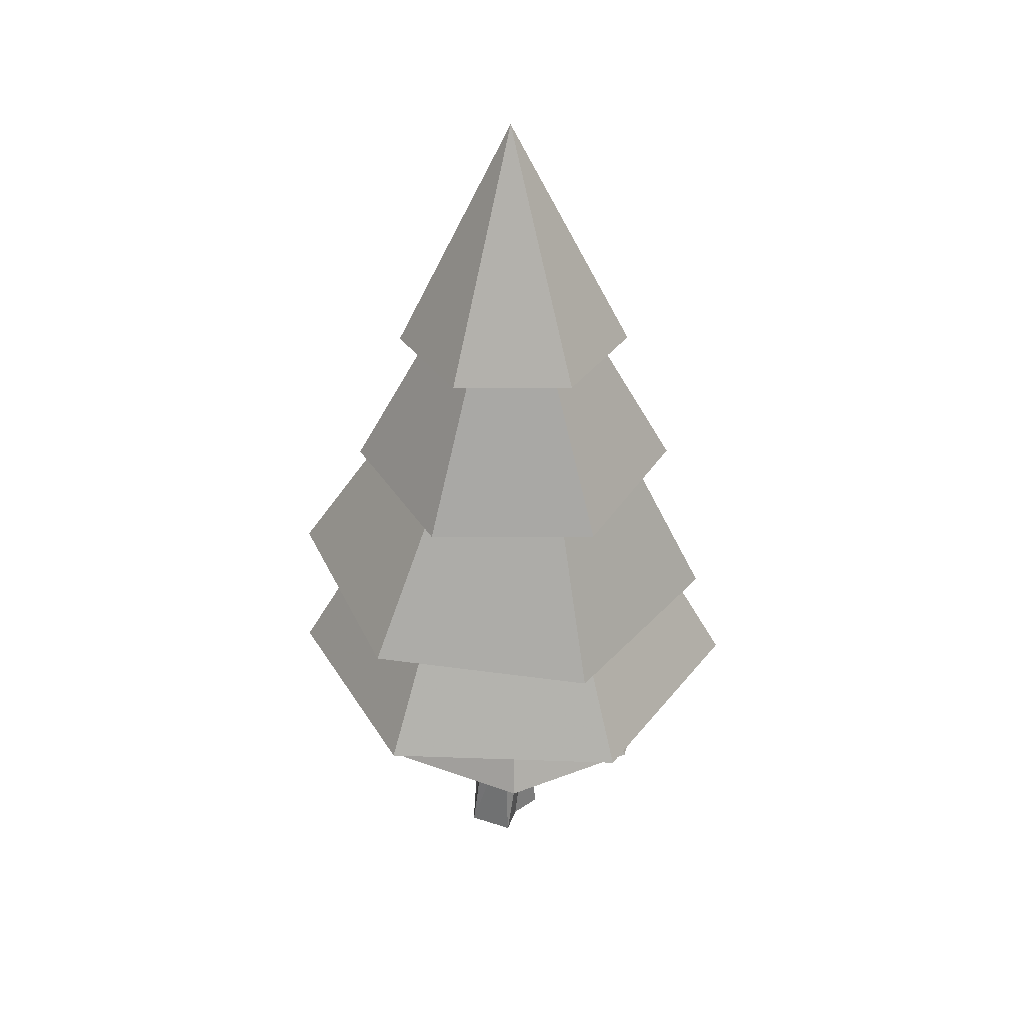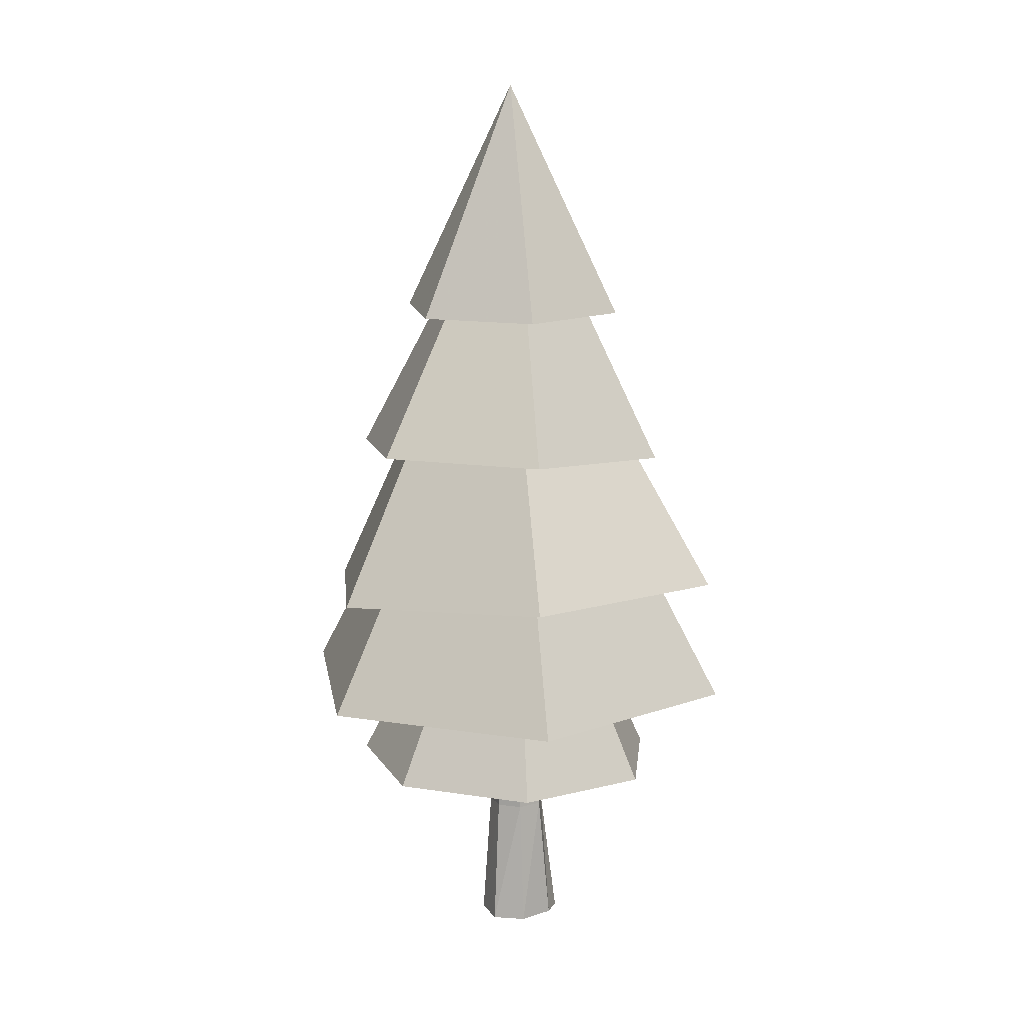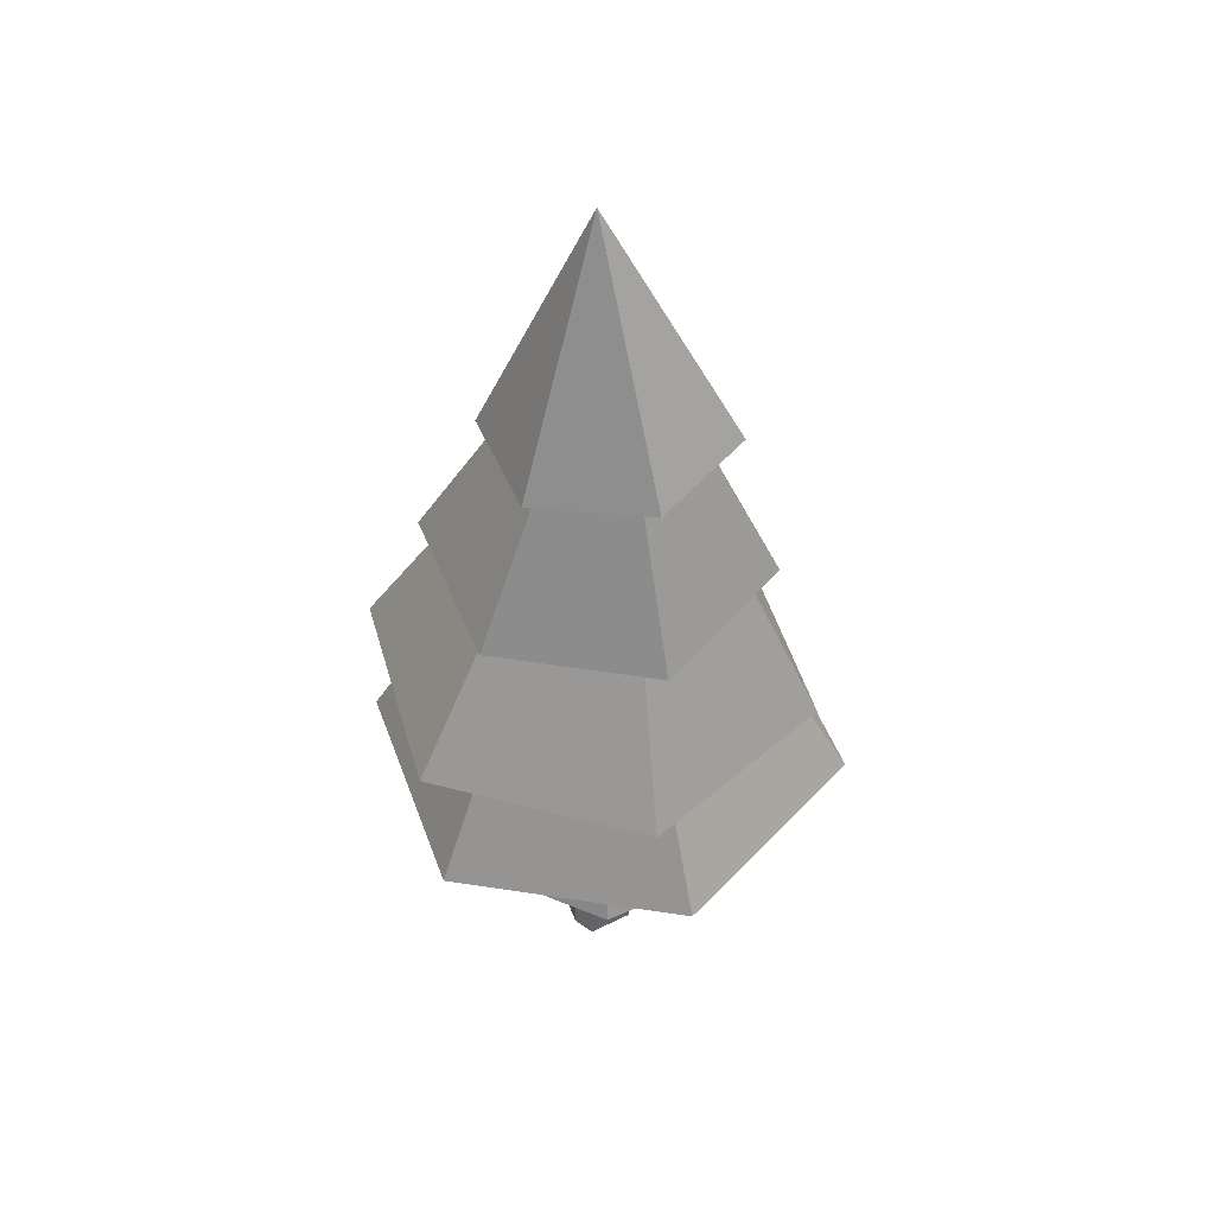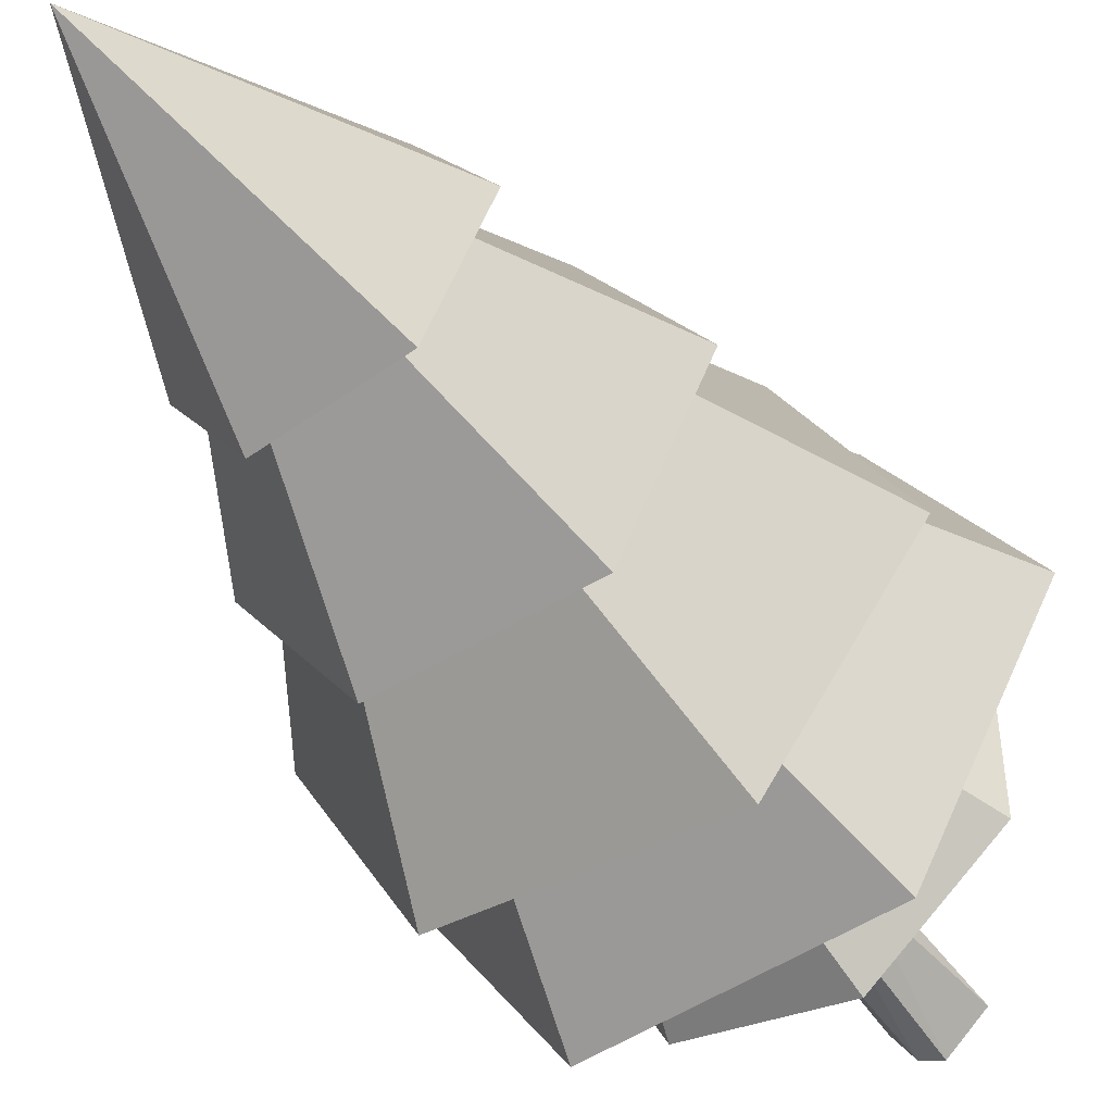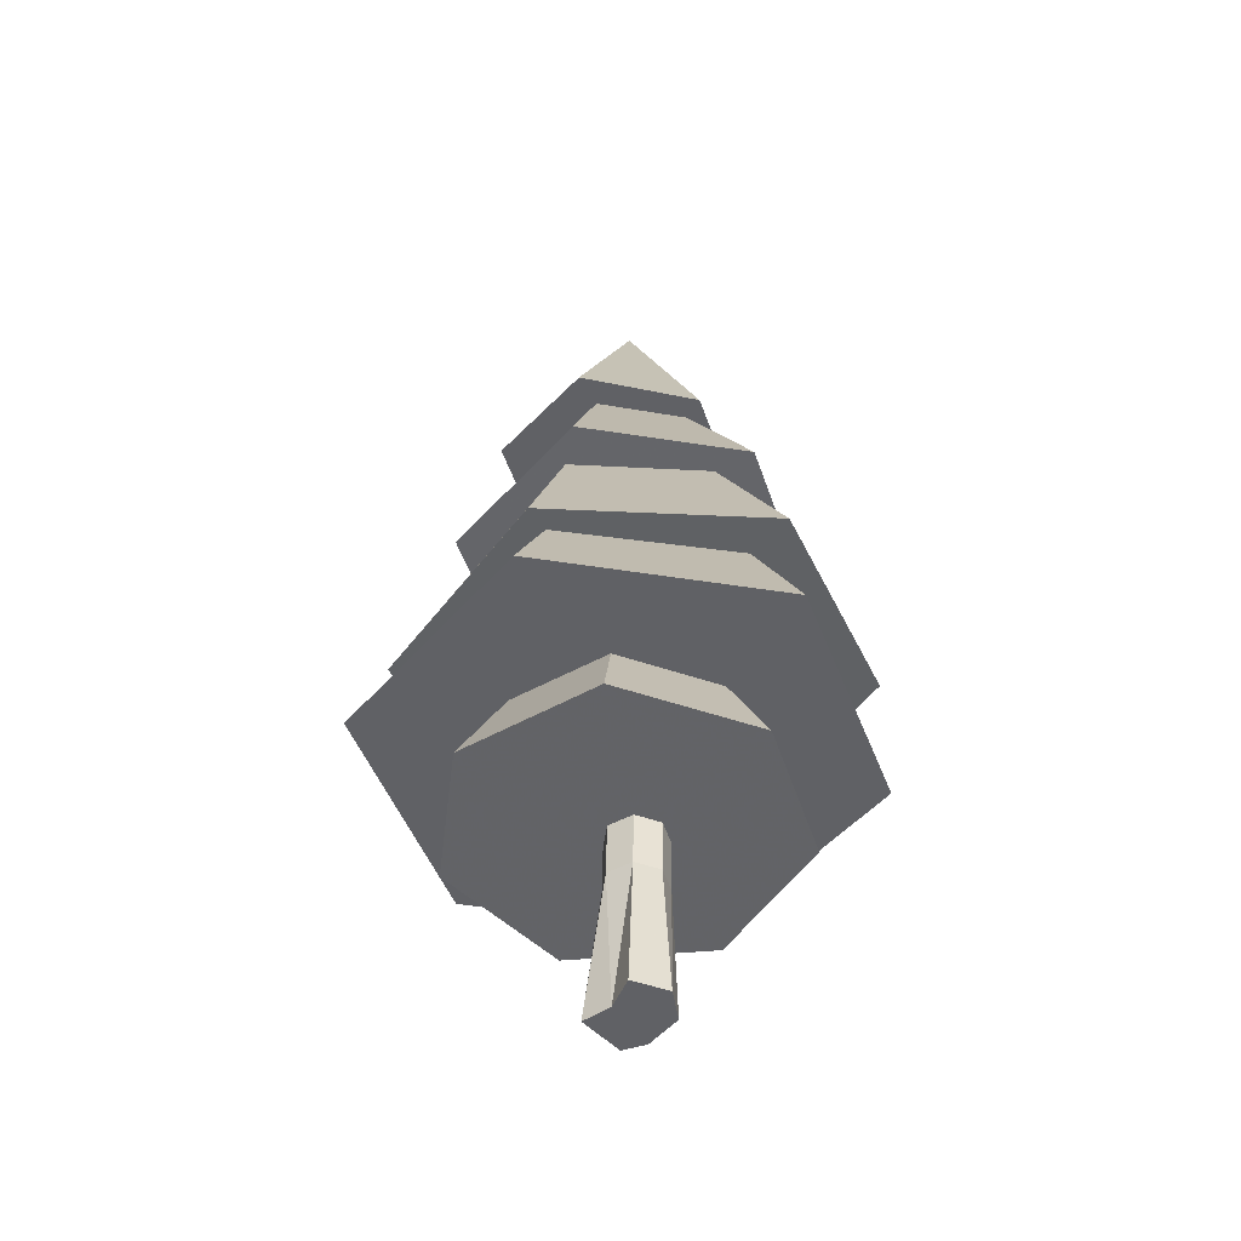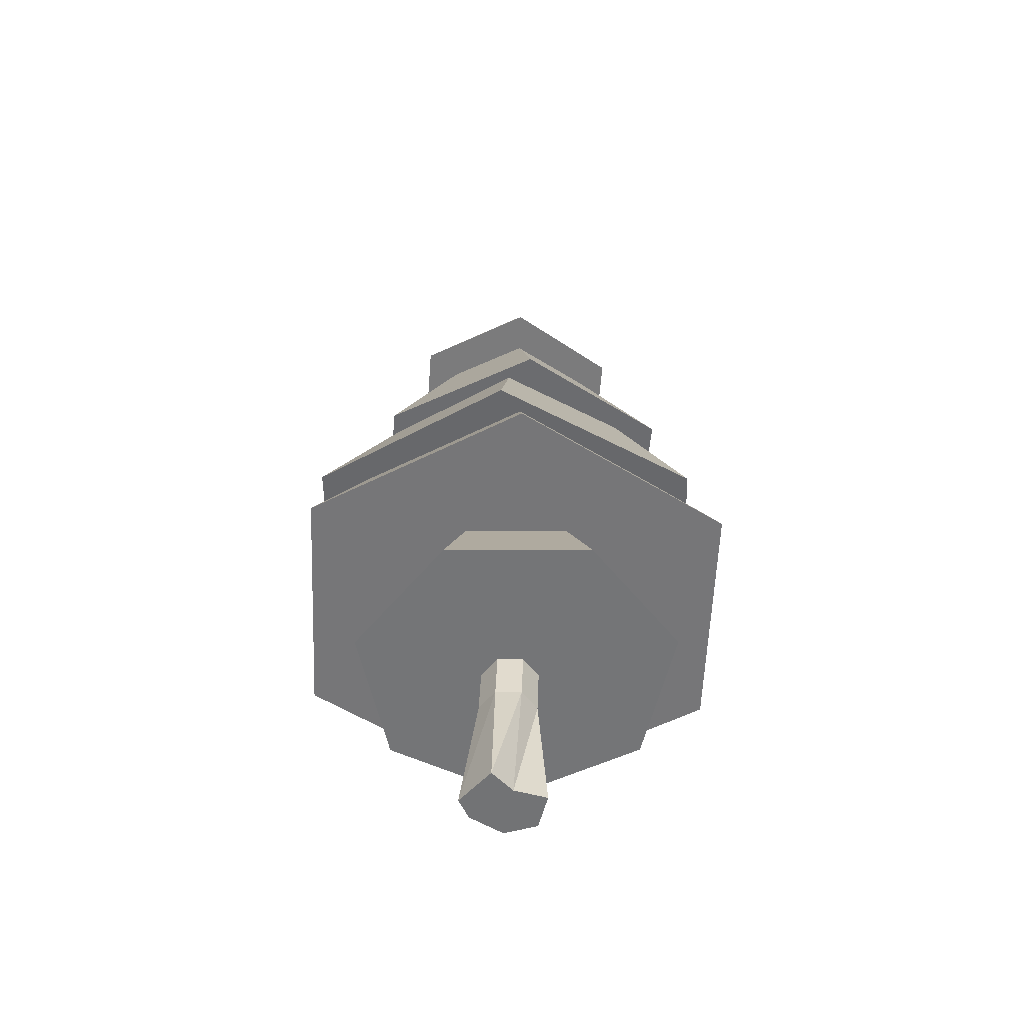
<metadata>
{"format":"obj","ext":"obj","renderer":"f3d","projection":"perspective","resolution":1024,"background":"white","views":[{"elev":36.7,"azim":-116.1,"up":"+Y"},{"elev":11.8,"azim":82.3,"up":"+Y"},{"elev":47.6,"azim":-168.2,"up":"+Y"},{"elev":-49.8,"azim":-146.0,"up":"+Z"},{"elev":-50.1,"azim":-7.8,"up":"+Y"},{"elev":-55.9,"azim":-91.1,"up":"+Y"}]}
</metadata>
<code>
v -2.265 0.02969 -4.292
v -2.445 0.02969 -4.382
v -2.745 0.02969 -4.121
v -2.562 0.02969 -3.943
v -2.489 0.02969 -3.664
v -2.185 0.02969 -3.737
v -2.099 0.02969 -4.013
v -2.228 1.187 -4.184
v -2.444 1.187 -4.234
v -2.617 1.187 -4.095
v -2.617 1.187 -3.874
v -2.444 1.187 -3.736
v -2.228 1.187 -3.785
v -2.132 1.187 -3.985
v -2.216 2.28 -4.147
v -2.432 2.28 -4.196
v -2.605 2.28 -4.058
v -2.605 2.28 -3.837
v -2.432 2.28 -3.699
v -2.216 2.28 -3.748
v -2.12 2.28 -3.947
v -2.257 3.504 -4.137
v -2.473 3.504 -4.186
v -2.646 3.504 -4.048
v -2.646 3.504 -3.827
v -2.473 3.504 -3.689
v -2.257 3.504 -3.738
v -2.161 3.504 -3.938
v -2.245 4.219 -4.179
v -2.461 4.219 -4.228
v -2.634 4.219 -4.09
v -2.634 4.219 -3.869
v -2.461 4.219 -3.731
v -2.245 4.219 -3.78
v -2.149 4.219 -3.98
v -2.248 5.287 -4.175
v -2.437 5.287 -4.218
v -2.589 5.287 -4.097
v -2.589 5.287 -3.904
v -2.437 5.287 -3.783
v -2.248 5.287 -3.826
v -2.164 5.287 -4
v -1.583 1.615 -5.017
v -2.783 1.62 -5.303
v -3.754 1.639 -4.543
v -3.766 1.657 -3.31
v -2.809 1.661 -2.532
v -1.605 1.648 -2.795
v -1.059 1.627 -3.901
v -2.458 4.48 -3.956
v -1.506 2.455 -5.763
v -3.571 2.492 -5.72
v -4.567 2.493 -3.91
v -3.498 2.457 -2.142
v -1.432 2.42 -2.185
v -0.4364 2.42 -3.996
v -2.436 6.157 -3.918
v -1.763 4.696 -5.2
v -3.217 4.639 -5.109
v -3.866 4.651 -3.804
v -3.062 4.719 -2.591
v -1.609 4.776 -2.681
v -0.9593 4.764 -3.986
v -2.525 7.454 -3.975
v -1.338 3.567 -5.63
v -3.264 3.458 -5.712
v -4.294 3.336 -4.084
v -3.399 3.322 -2.374
v -1.473 3.431 -2.291
v -0.4429 3.553 -3.919
v -2.569 6.895 -3.869
v -2.052 6.023 -4.864
v -3.08 6.069 -4.805
v -3.543 6.082 -3.885
v -2.979 6.05 -3.023
v -1.951 6.004 -3.082
v -1.487 5.99 -4.002
v -2.422 8.096 -3.927
f 1 2 9
f 1 9 8
f 2 3 10
f 2 10 9
f 3 4 11
f 3 11 10
f 4 5 12
f 4 12 11
f 5 6 13
f 5 13 12
f 6 7 14
f 6 14 13
f 7 1 8
f 7 8 14
f 8 9 16
f 8 16 15
f 9 10 17
f 9 17 16
f 10 11 18
f 10 18 17
f 11 12 19
f 11 19 18
f 12 13 20
f 12 20 19
f 13 14 21
f 13 21 20
f 14 8 15
f 14 15 21
f 15 16 23
f 15 23 22
f 16 17 24
f 16 24 23
f 17 18 25
f 17 25 24
f 18 19 26
f 18 26 25
f 19 20 27
f 19 27 26
f 20 21 28
f 20 28 27
f 21 15 22
f 21 22 28
f 22 23 30
f 22 30 29
f 23 24 31
f 23 31 30
f 24 25 32
f 24 32 31
f 25 26 33
f 25 33 32
f 26 27 34
f 26 34 33
f 27 28 35
f 27 35 34
f 28 22 29
f 28 29 35
f 29 30 37
f 29 37 36
f 30 31 38
f 30 38 37
f 31 32 39
f 31 39 38
f 32 33 40
f 32 40 39
f 33 34 41
f 33 41 40
f 34 35 42
f 34 42 41
f 35 29 36
f 35 36 42
f 1 7 6
f 1 6 5
f 1 5 4
f 1 4 3
f 1 3 2
f 36 37 38
f 36 38 39
f 36 39 40
f 36 40 41
f 36 41 42
f 43 49 48
f 43 48 47
f 43 47 46
f 43 46 45
f 43 45 44
f 43 44 50
f 44 45 50
f 45 46 50
f 46 47 50
f 47 48 50
f 48 49 50
f 49 43 50
f 51 56 55
f 51 55 54
f 51 54 53
f 51 53 52
f 51 52 57
f 52 53 57
f 53 54 57
f 54 55 57
f 55 56 57
f 56 51 57
f 58 63 62
f 58 62 61
f 58 61 60
f 58 60 59
f 58 59 64
f 59 60 64
f 60 61 64
f 61 62 64
f 62 63 64
f 63 58 64
f 65 70 69
f 65 69 68
f 65 68 67
f 65 67 66
f 65 66 71
f 66 67 71
f 67 68 71
f 68 69 71
f 69 70 71
f 70 65 71
f 72 77 76
f 72 76 75
f 72 75 74
f 72 74 73
f 72 73 78
f 73 74 78
f 74 75 78
f 75 76 78
f 76 77 78
f 77 72 78

</code>
